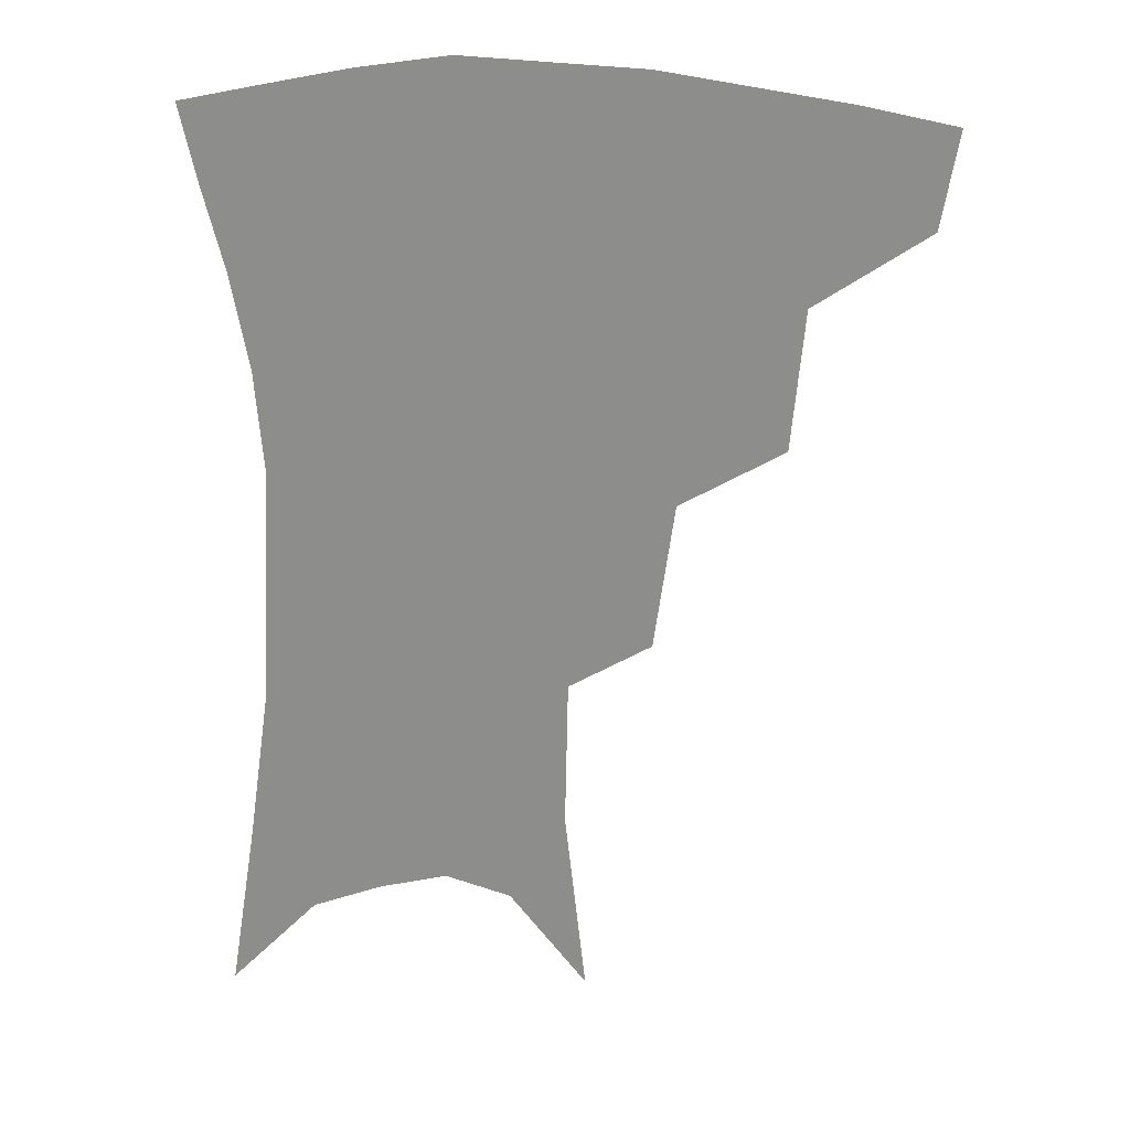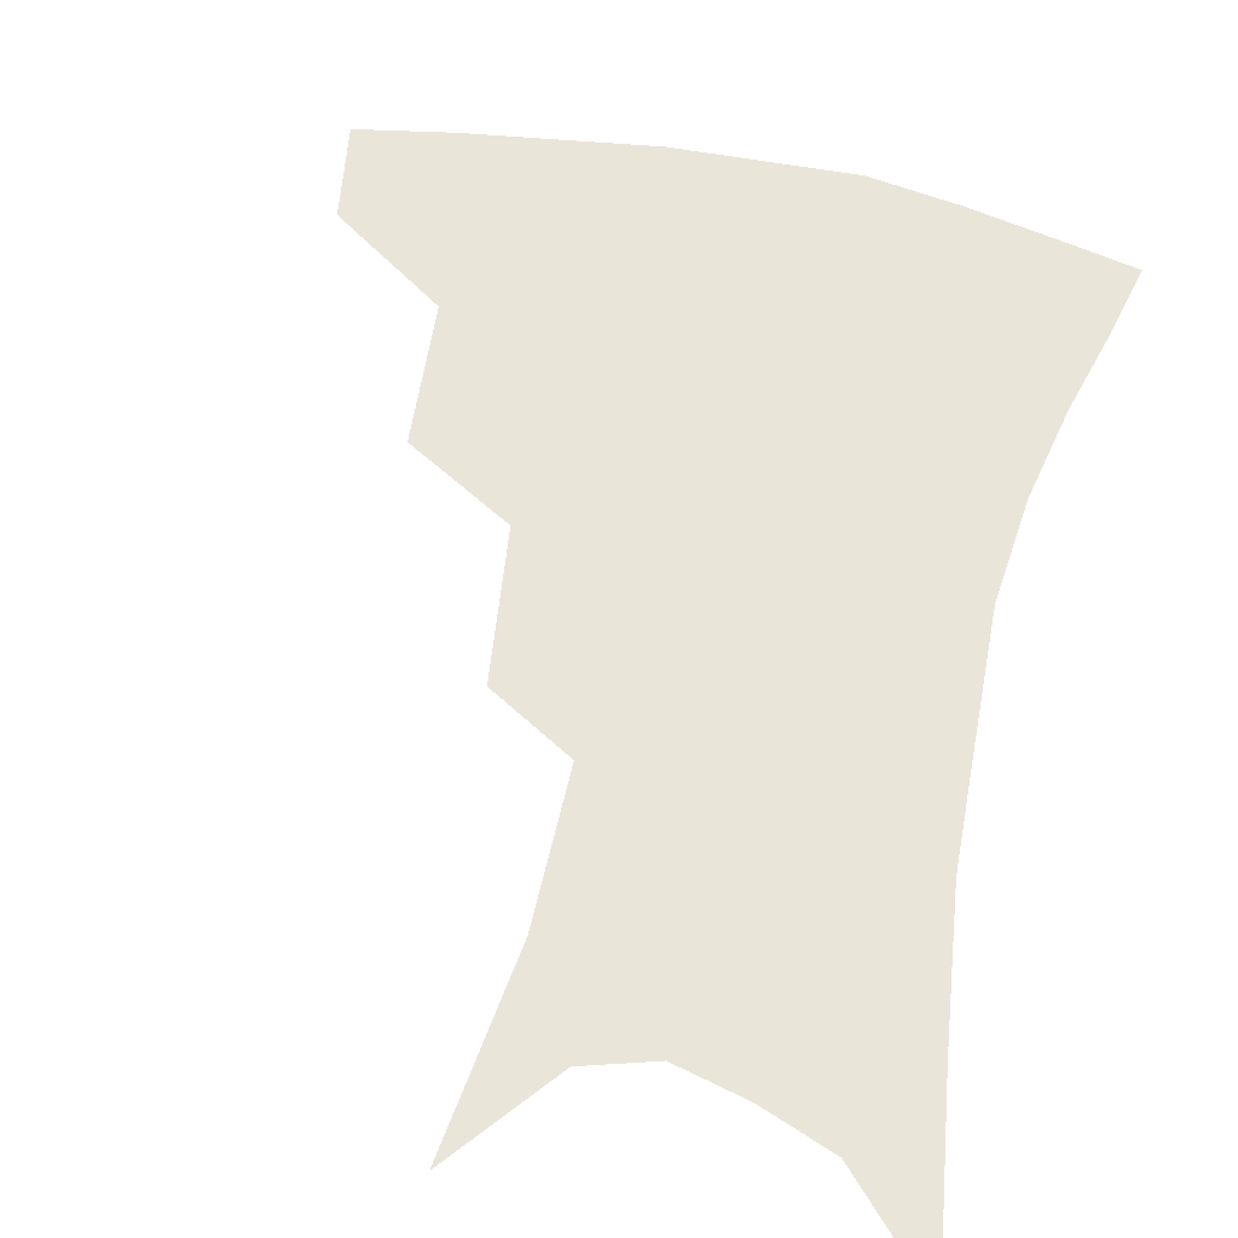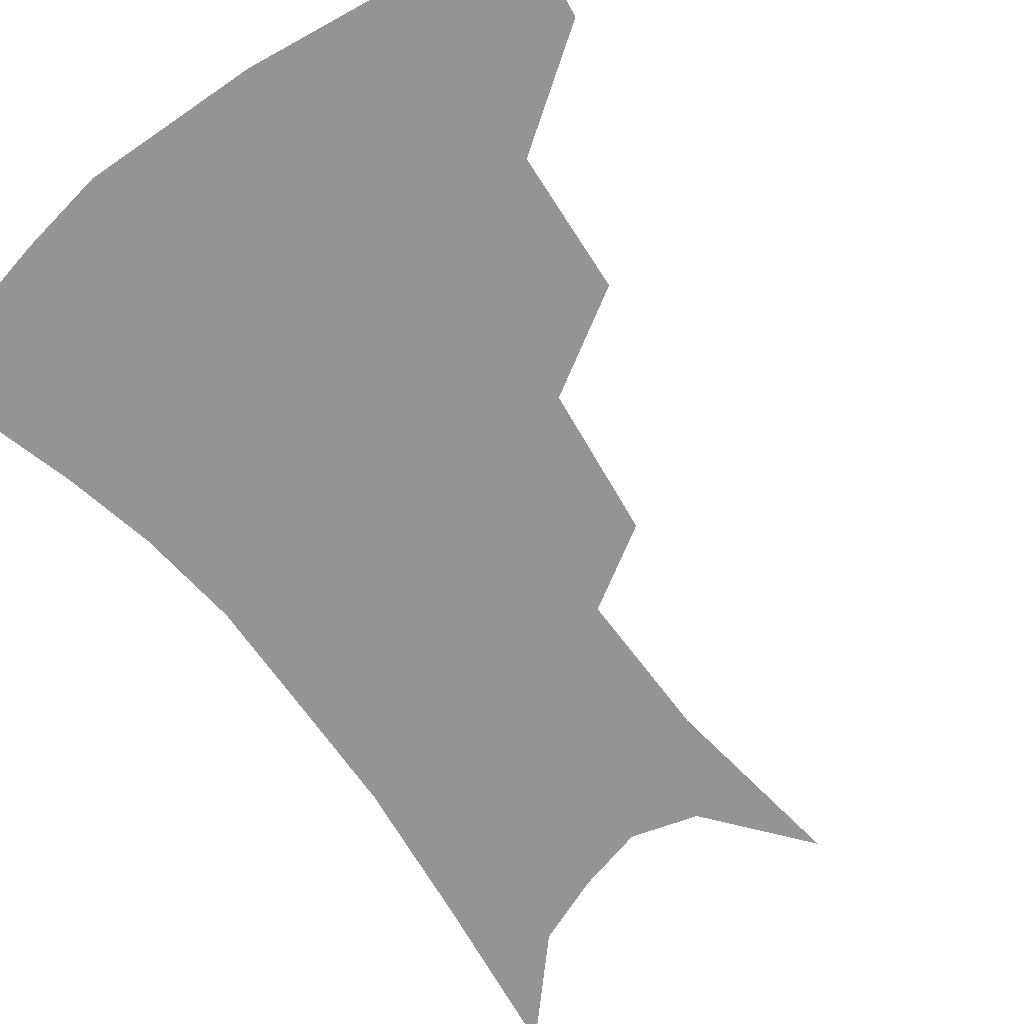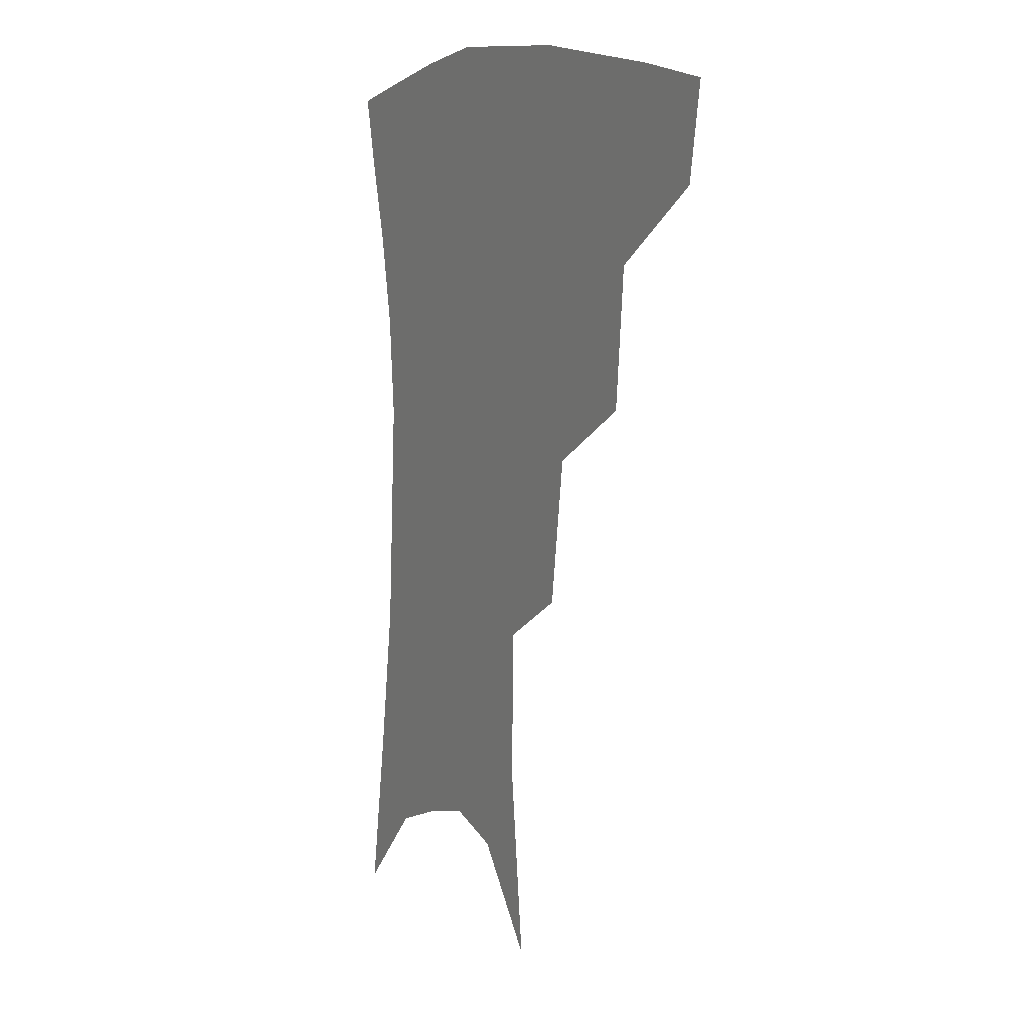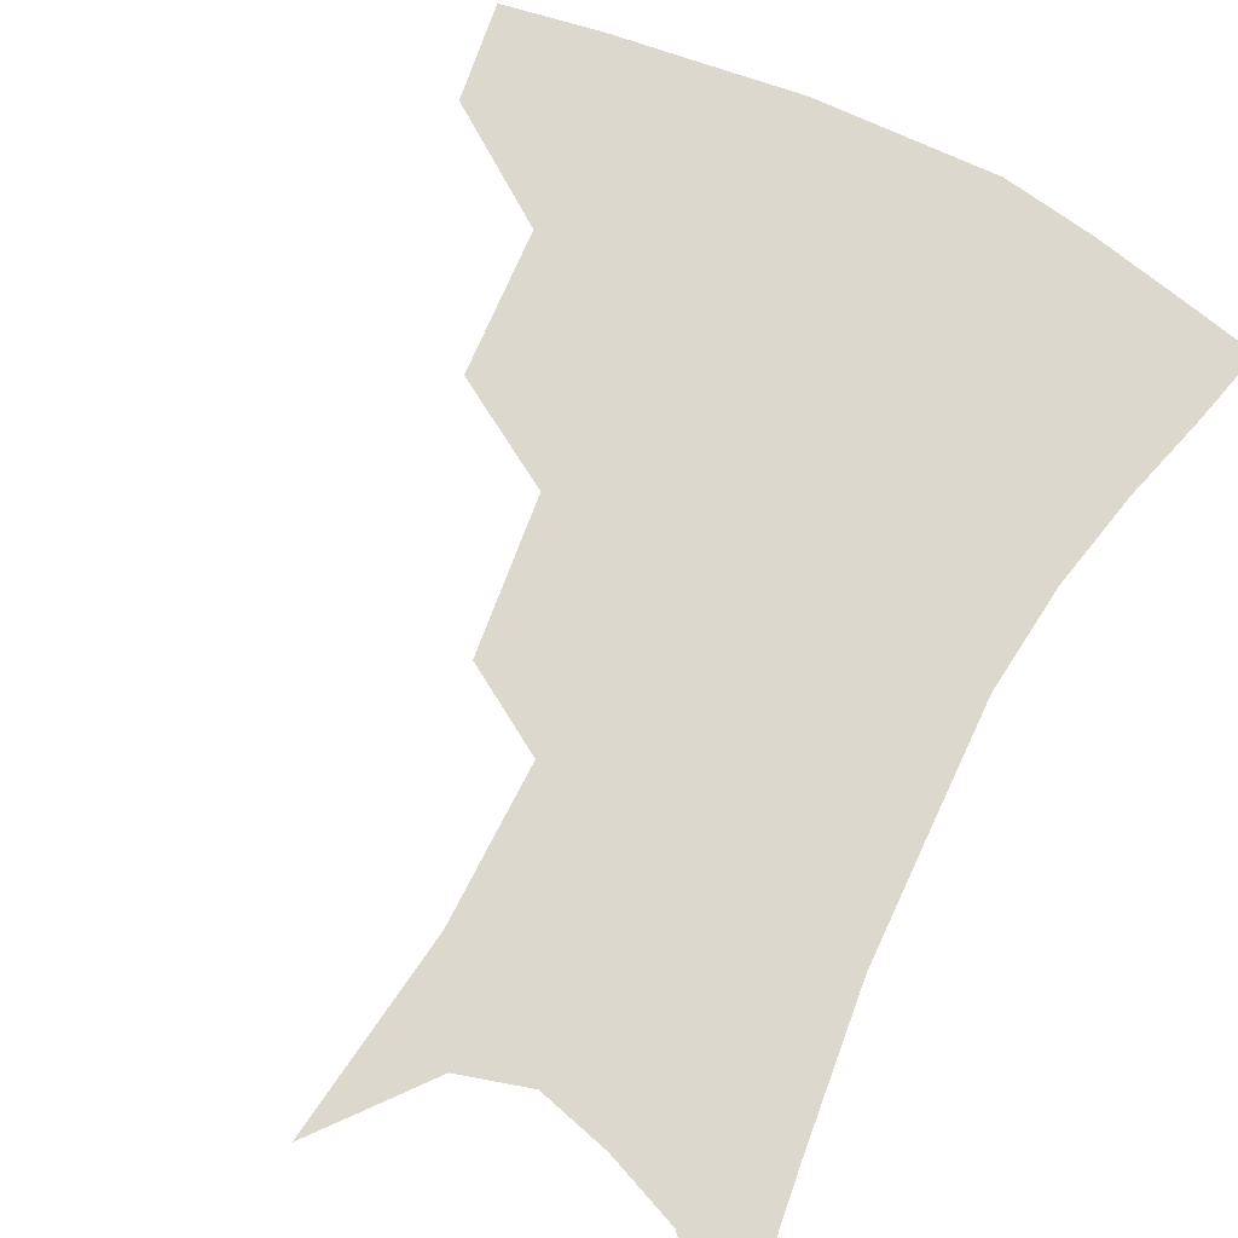
<metadata>
{"format":"obj","ext":"obj","renderer":"f3d","projection":"perspective","resolution":1024,"background":"white","views":[{"elev":24.8,"azim":-175.5,"up":"+Y"},{"elev":58.5,"azim":13.8,"up":"+Z"},{"elev":-67.2,"azim":-142.2,"up":"+Z"},{"elev":7.7,"azim":-118.9,"up":"+Y"},{"elev":72.1,"azim":28.2,"up":"+Z"}]}
</metadata>
<code>
v 468.3 349.2 0
v 463.4 378.1 0
v 506.1 283.9 0
v 502.3 326.5 0
v 496.8 355.6 0
v 491.2 383.7 0
v 543.7 220.8 0
v 537.4 266.1 0
v 532.1 304.4 0
v 528.2 334.5 0
v 523.7 360.7 0
v 519.1 388 0
v 563.1 101.5 0
v 569.5 160.3 0
v 568.6 206.4 0
v 562.2 241.2 0
v 558.1 280.5 0
v 555.9 313.6 0
v 553.3 339.5 0
v 550 364.6 0
v 546.2 392.2 0
v 586.6 132.1 0
v 588.3 179.6 0
v 585.1 218.5 0
v 581.2 254.4 0
v 578.9 288.2 0
v 578.5 318.6 0
v 577.7 342.4 0
v 576.8 366.2 0
v 573.5 393.6 0
v 606.6 138.5 0
v 605.5 180.7 0
v 602 225.3 0
v 599.8 260.4 0
v 599.2 291.6 0
v 599.8 319.3 0
v 601 343.5 0
v 601.5 366.7 0
v 599.5 395.1 0
v 627.2 133.6 0
v 622.9 184.1 0
v 619.2 226.3 0
v 617.9 260.1 0
v 618.4 291.4 0
v 620.5 318.5 0
v 623.1 342.1 0
v 626.1 365.2 0
v 626.4 391.2 0
v 648.5 125.6 0
v 641.9 176.7 0
v 637.6 218.5 0
v 636.7 251.7 0
v 637.1 284.5 0
v 639.8 314.7 0
v 644.4 339.6 0
v 649 362.6 0
v 652.3 386 0
v 675.4 97.71 0
v 666.9 151.7 0
v 660.4 197.7 0
v 658.4 232.4 0
v 656.2 272 0
v 658.8 303.9 0
v 664.1 332.8 0
v 670.6 358.4 0
v 675.6 381.2 0
v 721 391 0
f 4 5 1
f 1 5 2
f 5 6 2
f 8 9 3
f 3 9 4
f 9 10 4
f 4 10 5
f 10 11 5
f 5 11 6
f 11 12 6
f 15 16 7
f 7 16 8
f 16 17 8
f 8 17 9
f 17 18 9
f 9 18 10
f 18 19 10
f 10 19 11
f 19 20 11
f 11 20 12
f 20 21 12
f 13 22 14
f 22 23 14
f 14 23 15
f 23 24 15
f 15 24 16
f 24 25 16
f 16 25 17
f 25 26 17
f 17 26 18
f 26 27 18
f 18 27 19
f 27 28 19
f 19 28 20
f 28 29 20
f 20 29 21
f 29 30 21
f 22 31 23
f 31 32 23
f 23 32 24
f 32 33 24
f 24 33 25
f 33 34 25
f 25 34 26
f 34 35 26
f 26 35 27
f 35 36 27
f 27 36 28
f 36 37 28
f 28 37 29
f 37 38 29
f 29 38 30
f 38 39 30
f 31 40 32
f 40 41 32
f 32 41 33
f 41 42 33
f 33 42 34
f 42 43 34
f 34 43 35
f 43 44 35
f 35 44 36
f 44 45 36
f 36 45 37
f 45 46 37
f 37 46 38
f 46 47 38
f 38 47 39
f 47 48 39
f 40 49 41
f 49 50 41
f 41 50 42
f 50 51 42
f 42 51 43
f 51 52 43
f 43 52 44
f 52 53 44
f 44 53 45
f 53 54 45
f 45 54 46
f 54 55 46
f 46 55 47
f 55 56 47
f 47 56 48
f 56 57 48
f 49 58 50
f 58 59 50
f 50 59 51
f 59 60 51
f 51 60 52
f 60 61 52
f 52 61 53
f 61 62 53
f 53 62 54
f 62 63 54
f 54 63 55
f 63 64 55
f 55 64 56
f 64 65 56
f 56 65 57
f 65 66 57

</code>
